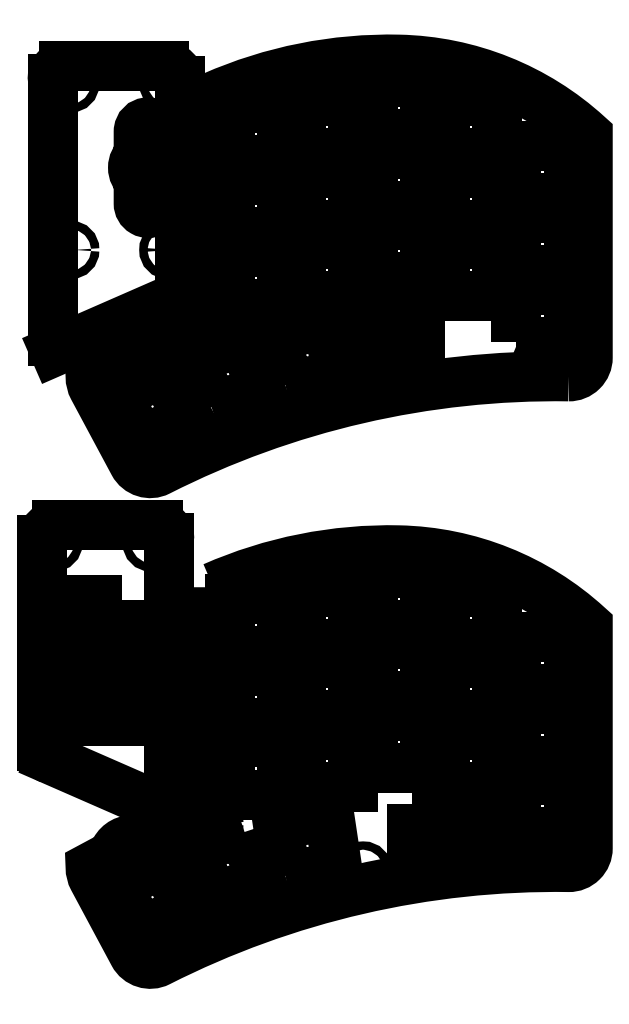
<metadata>
{"format":"dxf","ext":"dxf","renderer":"ezdxf+matplotlib","layout":"modelspace","background":"white","min_lineweight":24,"dpi":150}
</metadata>
<code>
0
SECTION
2
ENTITIES
0
LWPOLYLINE
8
0
90
13
70
1
43
0
10
189.4
20
-124.1
42
0.1214
10
80.86
20
-149.2
42
-0.4074
10
74.19
20
-147.1
10
63.56
20
-127.3
42
-0.1237
10
62.79
20
-124.2
10
68.87
20
-120.9
42
-0.658
10
77.88
20
-119.1
10
90.58
20
-113.7
42
-0.4597
10
95.3
20
-107.5
10
95.3
20
-49.97
42
-0.1094
10
144.5
20
-40.19
42
-0.1815
10
194.5
20
-60.21
10
194.5
20
-119.1
42
-0.4185
0
CIRCLE
8
0
10
84.63
20
-142.2
30
0
40
1.1
210
0
220
0
230
1
0
CIRCLE
8
0
10
73.77
20
-122
30
0
40
1.1
210
0
220
0
230
1
0
LWPOLYLINE
8
0
90
4
70
1
43
0
10
82.02
20
-122.7
10
88.54
20
-134.9
10
76.38
20
-141.4
10
69.86
20
-129.3
0
LWPOLYLINE
8
0
90
4
70
1
43
0
10
94.81
20
-132.2
10
107.9
20
-127.9
10
103.6
20
-114.8
10
90.48
20
-119.1
0
CIRCLE
8
0
10
95.58
20
-112.6
30
0
40
1.1
210
0
220
0
230
1
0
LWPOLYLINE
8
0
90
4
70
1
43
0
10
114.4
20
-126.3
10
112.4
20
-112.7
10
126.1
20
-110.7
10
128.1
20
-124.3
0
CIRCLE
8
0
10
135
20
-125
30
0
40
1.1
210
0
220
0
230
1
0
LWPOLYLINE
8
0
90
4
70
1
43
0
10
133.6
20
-120.5
10
133.6
20
-107.5
10
150.1
20
-107.5
10
150.1
20
-120.5
0
LWPOLYLINE
8
0
90
4
70
1
43
0
10
99.6
20
-104.9
10
99.6
20
-91.1
10
113.4
20
-91.1
10
113.4
20
-104.9
0
LWPOLYLINE
8
0
90
4
70
1
43
0
10
99.6
20
-85.9
10
113.4
20
-85.9
10
113.4
20
-72.1
10
99.6
20
-72.1
0
LWPOLYLINE
8
0
90
4
70
1
43
0
10
99.6
20
-66.9
10
113.4
20
-66.9
10
113.4
20
-53.1
10
99.6
20
-53.1
0
CIRCLE
8
0
10
112.9
20
-48.5
30
0
40
1.1
210
0
220
0
230
1
0
LWPOLYLINE
8
0
90
4
70
1
43
0
10
118.6
20
-64.9
10
118.6
20
-51.1
10
132.4
20
-51.1
10
132.4
20
-64.9
0
LWPOLYLINE
8
0
90
4
70
1
43
0
10
132.4
20
-70.1
10
118.6
20
-70.1
10
118.6
20
-83.9
10
132.4
20
-83.9
0
LWPOLYLINE
8
0
90
4
70
1
43
0
10
132.4
20
-89.1
10
132.4
20
-102.9
10
118.6
20
-102.9
10
118.6
20
-89.1
0
LWPOLYLINE
8
0
90
4
70
1
43
0
10
137.6
20
-97.9
10
151.4
20
-97.9
10
151.4
20
-84.1
10
137.6
20
-84.1
0
LWPOLYLINE
8
0
90
4
70
1
43
0
10
137.6
20
-78.9
10
151.4
20
-78.9
10
151.4
20
-65.1
10
137.6
20
-65.1
0
LWPOLYLINE
8
0
90
4
70
1
43
0
10
137.6
20
-59.9
10
151.4
20
-59.9
10
151.4
20
-46.1
10
137.6
20
-46.1
0
LWPOLYLINE
8
0
90
4
70
1
43
0
10
156.6
20
-64.9
10
156.6
20
-51.1
10
170.4
20
-51.1
10
170.4
20
-64.9
0
LWPOLYLINE
8
0
90
4
70
1
43
0
10
170.4
20
-70.1
10
156.6
20
-70.1
10
156.6
20
-83.9
10
170.4
20
-83.9
0
CIRCLE
8
0
10
158
20
-45.5
30
0
40
1.1
210
0
220
0
230
1
0
LWPOLYLINE
8
0
90
4
70
1
43
0
10
170.4
20
-89.1
10
170.4
20
-102.9
10
156.6
20
-102.9
10
156.6
20
-89.1
0
LWPOLYLINE
8
0
90
4
70
1
43
0
10
175.6
20
-114.9
10
175.6
20
-101.1
10
189.4
20
-101.1
10
189.4
20
-114.9
0
LWPOLYLINE
8
0
90
4
70
1
43
0
10
175.6
20
-95.9
10
189.4
20
-95.9
10
189.4
20
-82.1
10
175.6
20
-82.1
0
LWPOLYLINE
8
0
90
4
70
1
43
0
10
175.6
20
-76.9
10
189.4
20
-76.9
10
189.4
20
-63.1
10
175.6
20
-63.1
0
CIRCLE
8
0
10
182.5
20
-119.5
30
0
40
1.1
210
0
220
0
230
1
0
LWPOLYLINE
8
0
90
4
70
1
43
0
10
113.4
20
-202.1
10
99.6
20
-202.1
10
99.6
20
-215.9
10
113.4
20
-215.9
0
CIRCLE
8
0
10
135
20
-255
30
0
40
1.1
210
0
220
0
230
1
0
CIRCLE
8
0
10
84.63
20
-272.2
30
0
40
1.1
210
0
220
0
230
1
0
LWPOLYLINE
8
0
90
4
70
1
43
0
10
156.6
20
-232.9
10
170.4
20
-232.9
10
170.4
20
-219.1
10
156.6
20
-219.1
0
LWPOLYLINE
8
0
90
4
70
1
43
0
10
148
20
-237.5
10
148
20
-250.5
10
164.5
20
-250.5
10
164.5
20
-237.5
0
LWPOLYLINE
8
0
90
4
70
1
43
0
10
76.38
20
-271.4
10
88.54
20
-264.9
10
82.02
20
-252.7
10
69.86
20
-259.3
0
LWPOLYLINE
8
0
90
4
70
1
43
0
10
151.4
20
-195.1
10
137.6
20
-195.1
10
137.6
20
-208.9
10
151.4
20
-208.9
0
LWPOLYLINE
8
0
90
4
70
1
43
0
10
151.4
20
-214.1
10
137.6
20
-214.1
10
137.6
20
-227.9
10
151.4
20
-227.9
0
LWPOLYLINE
8
0
90
13
70
1
43
0
10
95.3
20
-180
10
95.3
20
-237.5
42
0.4597
10
90.58
20
-243.7
10
77.88
20
-249.1
42
0.658
10
68.87
20
-250.9
10
62.79
20
-254.2
42
0.1237
10
63.56
20
-257.3
10
74.19
20
-277.1
42
0.4074
10
80.86
20
-279.2
42
-0.1214
10
189.4
20
-254.1
42
0.4185
10
194.5
20
-249.1
10
194.5
20
-190.2
42
0.1815
10
144.5
20
-170.2
42
0.1094
0
LWPOLYLINE
8
0
90
4
70
1
43
0
10
114.4
20
-256.3
10
112.4
20
-242.7
10
126.1
20
-240.7
10
128.1
20
-254.3
0
LWPOLYLINE
8
0
90
4
70
1
43
0
10
189.4
20
-212.1
10
189.4
20
-225.9
10
175.6
20
-225.9
10
175.6
20
-212.1
0
LWPOLYLINE
8
0
90
4
70
1
43
0
10
113.4
20
-183.1
10
99.6
20
-183.1
10
99.6
20
-196.9
10
113.4
20
-196.9
0
LWPOLYLINE
8
0
90
4
70
1
43
0
10
103.6
20
-244.8
10
107.9
20
-257.9
10
94.81
20
-262.2
10
90.48
20
-249.1
0
LWPOLYLINE
8
0
90
4
70
1
43
0
10
99.6
20
-234.9
10
113.4
20
-234.9
10
113.4
20
-221.1
10
99.6
20
-221.1
0
LWPOLYLINE
8
0
90
4
70
1
43
0
10
137.6
20
-189.9
10
151.4
20
-189.9
10
151.4
20
-176.1
10
137.6
20
-176.1
0
CIRCLE
8
0
10
182.5
20
-249.5
30
0
40
1.1
210
0
220
0
230
1
0
CIRCLE
8
0
10
95.58
20
-242.6
30
0
40
1.1
210
0
220
0
230
1
0
LWPOLYLINE
8
0
90
4
70
1
43
0
10
189.4
20
-193.1
10
175.6
20
-193.1
10
175.6
20
-206.9
10
189.4
20
-206.9
0
LWPOLYLINE
8
0
90
4
70
1
43
0
10
170.4
20
-200.1
10
170.4
20
-213.9
10
156.6
20
-213.9
10
156.6
20
-200.1
0
LWPOLYLINE
8
0
90
4
70
1
43
0
10
118.6
20
-194.9
10
132.4
20
-194.9
10
132.4
20
-181.1
10
118.6
20
-181.1
0
CIRCLE
8
0
10
73.77
20
-252
30
0
40
1.1
210
0
220
0
230
1
0
CIRCLE
8
0
10
158
20
-175.5
30
0
40
1.1
210
0
220
0
230
1
0
LWPOLYLINE
8
0
90
4
70
1
43
0
10
170.4
20
-181.1
10
156.6
20
-181.1
10
156.6
20
-194.9
10
170.4
20
-194.9
0
LWPOLYLINE
8
0
90
4
70
1
43
0
10
132.4
20
-219.1
10
132.4
20
-232.9
10
118.6
20
-232.9
10
118.6
20
-219.1
0
LWPOLYLINE
8
0
90
4
70
1
43
0
10
132.4
20
-200.1
10
118.6
20
-200.1
10
118.6
20
-213.9
10
132.4
20
-213.9
0
CIRCLE
8
0
10
112.9
20
-178.5
30
0
40
1.1
210
0
220
0
230
1
0
LWPOLYLINE
8
0
90
4
70
1
43
0
10
189.4
20
-231.1
10
175.6
20
-231.1
10
175.6
20
-244.9
10
189.4
20
-244.9
0
LINE
8
0
10
83.97
20
-104
30
0
11
53.35
21
-117.4
31
0
0
ARC
8
0
10
82.37
20
-100.3
30
0
40
4
210
-0
220
0
230
1
50
293.6
51
360
0
LINE
8
0
10
86.37
20
-45.87
30
0
11
86.37
21
-100.3
31
0
0
ARC
8
0
10
82.37
20
-45.87
30
0
40
4
210
0
220
-0
230
1
50
0
51
90
0
LINE
8
0
10
82.37
20
-41.87
30
0
11
55.79
21
-41.87
31
0
0
ARC
8
0
10
55.76
20
-44.87
30
0
40
3
210
0
220
-0
230
1
50
89.47
51
188.3
0
LINE
8
0
10
52.79
20
-45.3
30
0
11
52.79
21
-114.8
31
0
0
ARC
8
0
10
59.29
20
-114.8
30
0
40
6.5
210
0
220
0
230
1
50
180
51
203.9
0
CIRCLE
8
0
10
83.39
20
-90.6
30
0
40
1.1
210
0
220
-0
230
1
0
CIRCLE
8
0
10
57.39
20
-90.6
30
0
40
1.1
210
0
220
-0
230
1
0
CIRCLE
8
0
10
57.39
20
-46.47
30
0
40
1.1
210
0
220
-0
230
1
0
CIRCLE
8
0
10
83.39
20
-46.47
30
0
40
1.1
210
0
220
-0
230
1
0
LWPOLYLINE
8
0
90
8
70
1
43
0
10
80.53
20
-71.93
42
0.4804
10
80.53
20
-65.68
10
80.53
20
-59.3
42
1
10
75.53
20
-59.3
10
75.53
20
-65.68
42
0.4804
10
75.53
20
-71.93
10
75.53
20
-78.3
42
1
10
80.53
20
-78.3
0
LINE
8
0
10
83.56
20
-166.9
30
0
11
83.56
21
-236.4
31
0
0
ARC
8
0
10
77.06
20
-236.4
30
0
40
6.5
210
-0
220
0
230
1
50
336.1
51
360
0
LINE
8
0
10
52.38
20
-225.6
30
0
11
83
21
-239
31
0
0
ARC
8
0
10
53.98
20
-222
30
0
40
4
210
0
220
0
230
1
50
180
51
246.4
0
LINE
8
0
10
49.98
20
-167.5
30
0
11
49.98
21
-222
31
0
0
ARC
8
0
10
53.98
20
-167.5
30
0
40
4
210
0
220
-0
230
1
50
90
51
180
0
LINE
8
0
10
53.98
20
-163.5
30
0
11
80.56
21
-163.5
31
0
0
ARC
8
0
10
80.59
20
-166.5
30
0
40
3
210
-0
220
0
230
1
50
-8.321
51
90.53
0
CIRCLE
8
0
10
78.96
20
-168.1
30
0
40
1.1
210
0
220
-0
230
1
0
CIRCLE
8
0
10
52.96
20
-168.1
30
0
40
1.1
210
0
220
-0
230
1
0
CIRCLE
8
0
10
78.96
20
-212.2
30
0
40
1.1
210
0
220
-0
230
1
0
CIRCLE
8
0
10
52.96
20
-212.2
30
0
40
1.1
210
0
220
-0
230
1
0
LWPOLYLINE
8
0
90
4
70
1
43
0
10
71.1
20
-183.3
10
71.1
20
-215.3
10
58.1
20
-215.3
10
58.1
20
-183.3
0
ENDSEC
0
EOF

</code>
